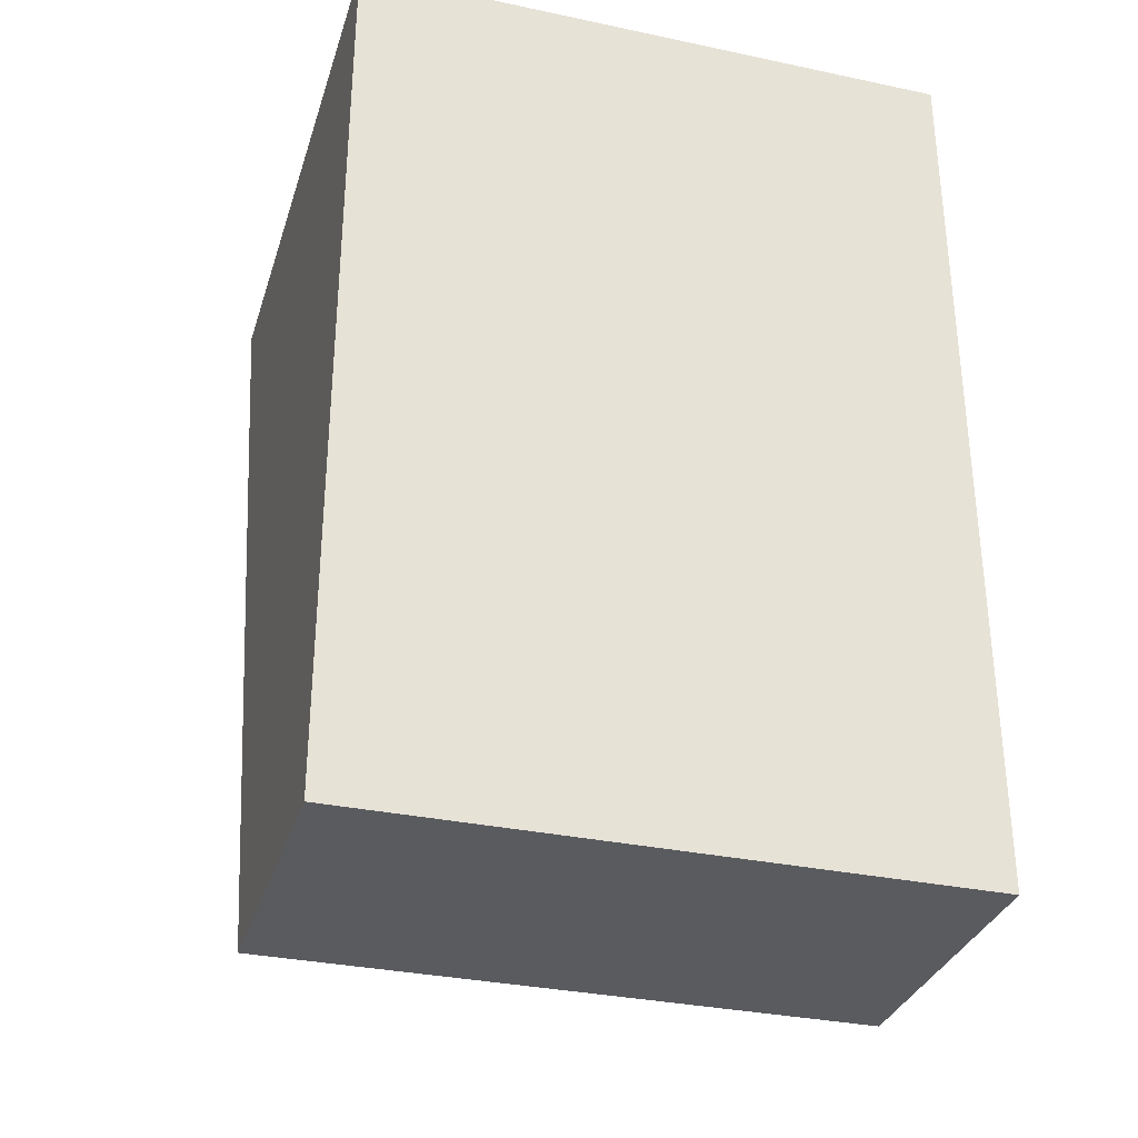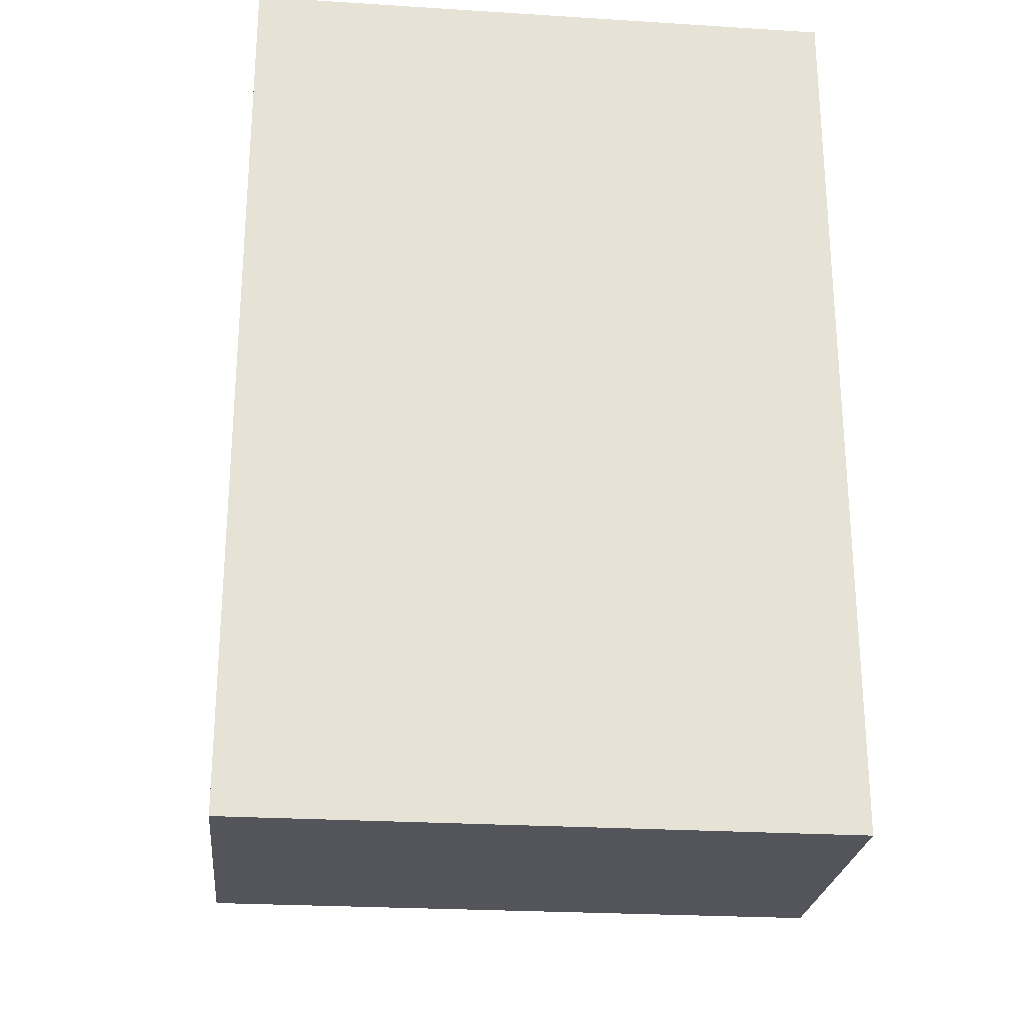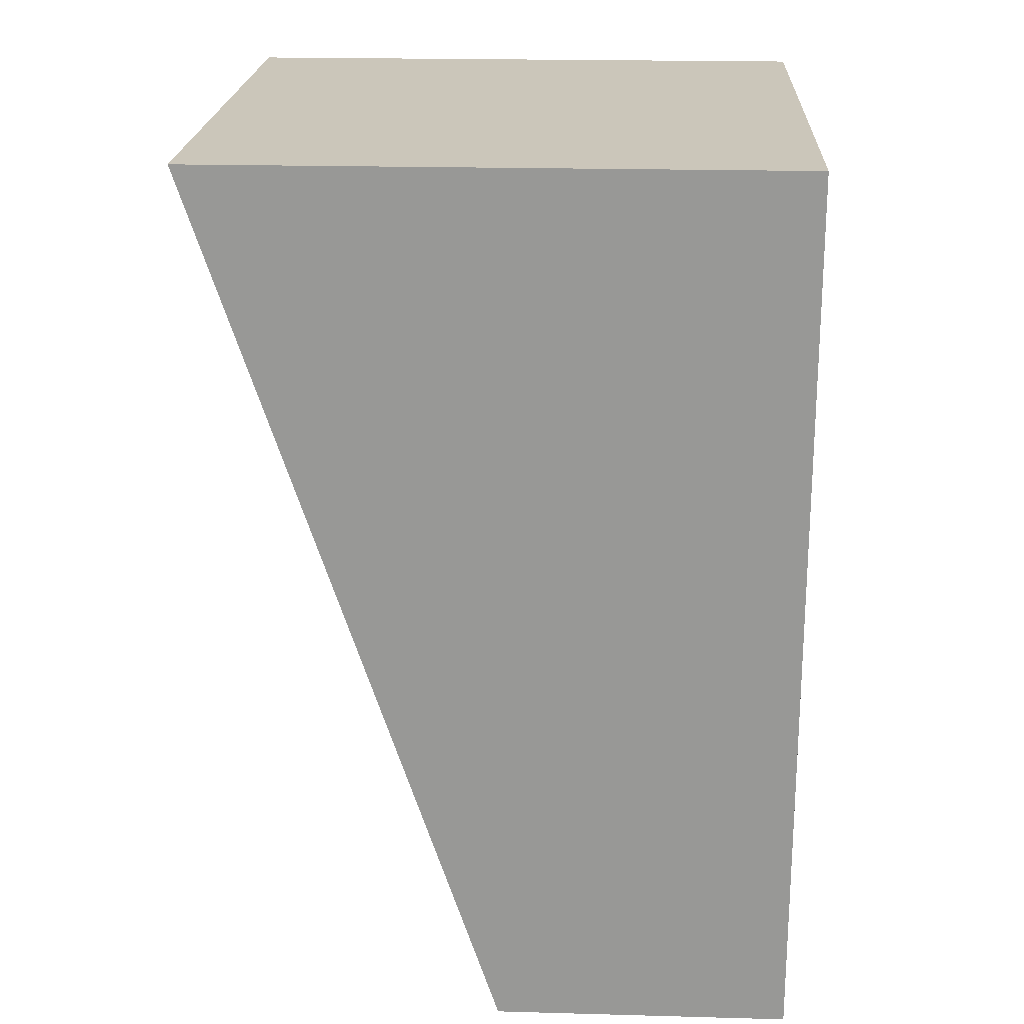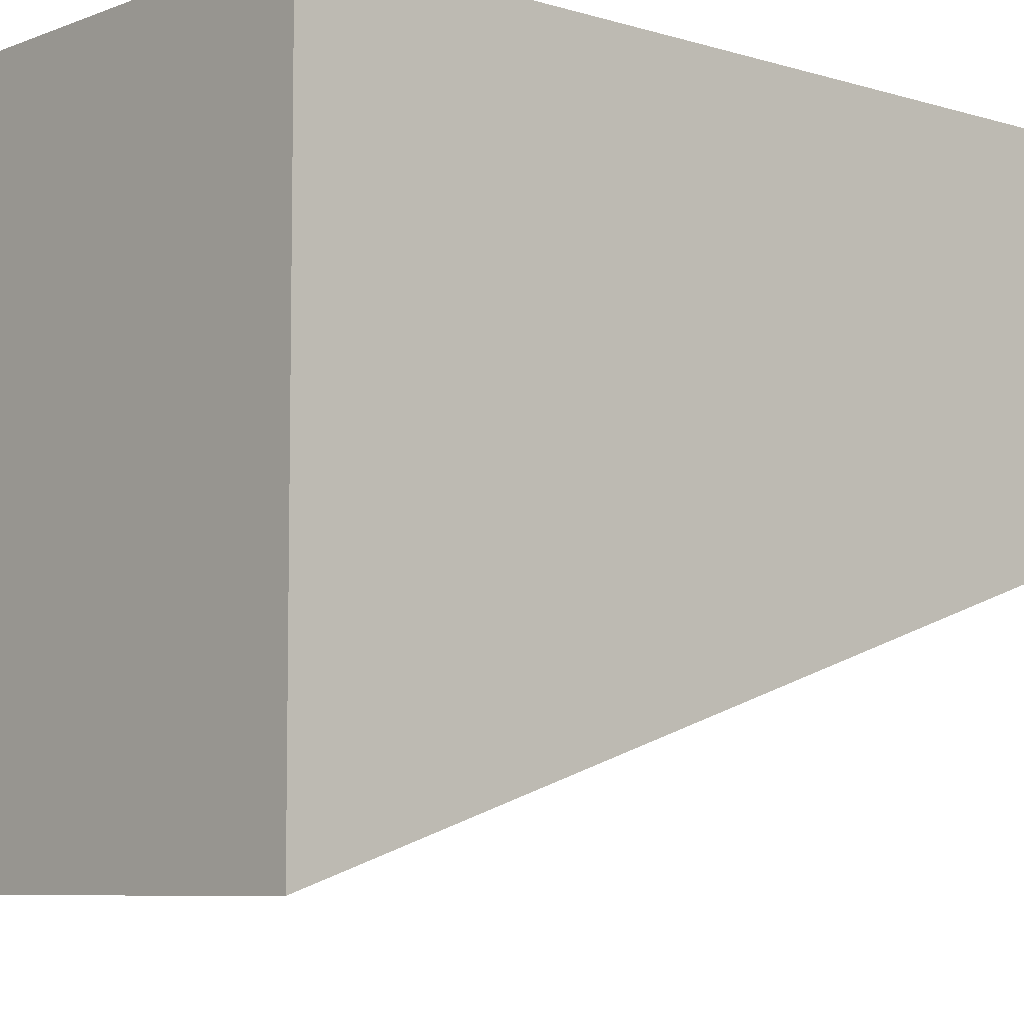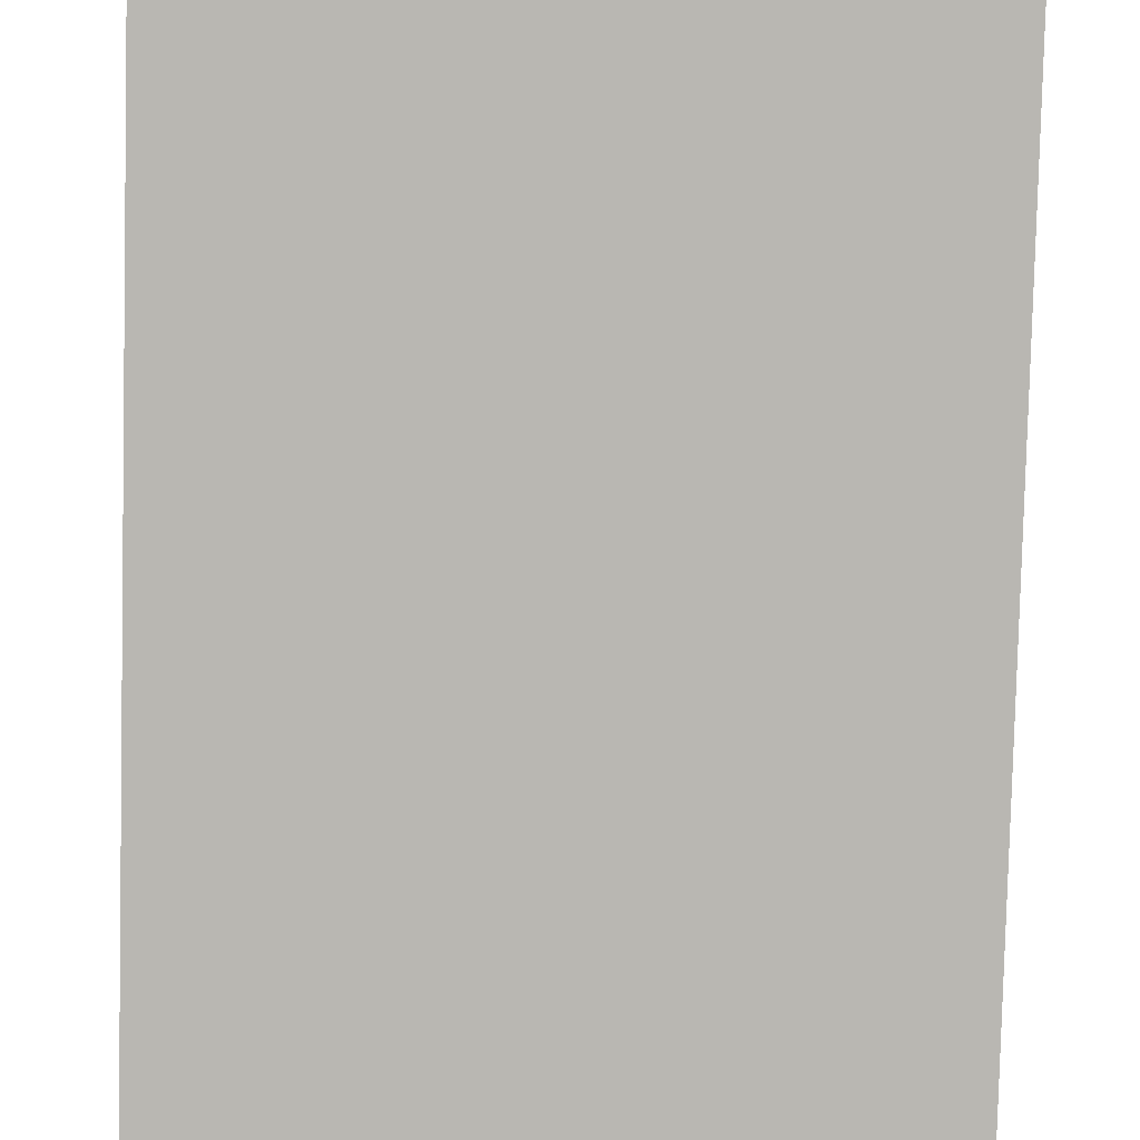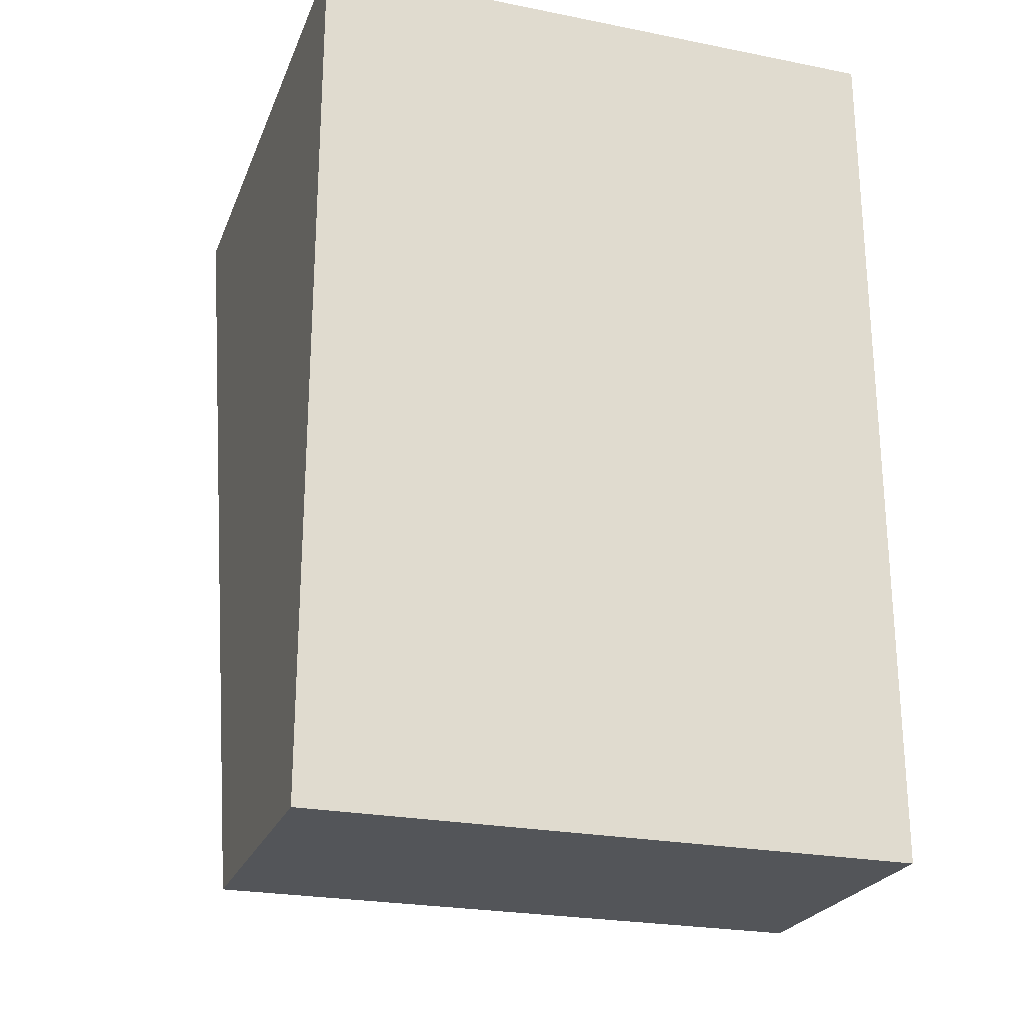
<metadata>
{"format":"obj","ext":"obj","renderer":"f3d","projection":"perspective","resolution":1024,"background":"white","views":[{"elev":-32.6,"azim":-16.4,"up":"+Y"},{"elev":-25.0,"azim":-5.8,"up":"+Y"},{"elev":21.1,"azim":-87.2,"up":"+Y"},{"elev":-7.1,"azim":-131.6,"up":"+Z"},{"elev":-63.7,"azim":-1.5,"up":"+Z"},{"elev":-24.2,"azim":-18.2,"up":"+Y"}]}
</metadata>
<code>
g pb_Mesh97238
v 2 0 0
v -2 0 0
v 2 6 0
v -2 6 0
v -2 0 0
v -2 0 -2
v -2 6 0
v -2 6 -4
v -2 0 -2
v 2 0 -2
v -2 6 -4
v 2 6 -4
v 2 0 -2
v 2 0 0
v 2 6 -4
v 2 6 0
v 2 0 -2
v -2 0 -2
v 2 0 0
v -2 0 0
v 2 6 0
v -2 6 0
v 2 6 -4
v -2 6 -4
g pb_Mesh97238_0
f 3 2 1
f 3 4 2
f 7 6 5
f 7 8 6
f 11 10 9
f 11 12 10
f 15 14 13
f 15 16 14
f 19 18 17
f 19 20 18
g pb_Mesh97238_1
f 23 22 21
f 23 24 22

</code>
